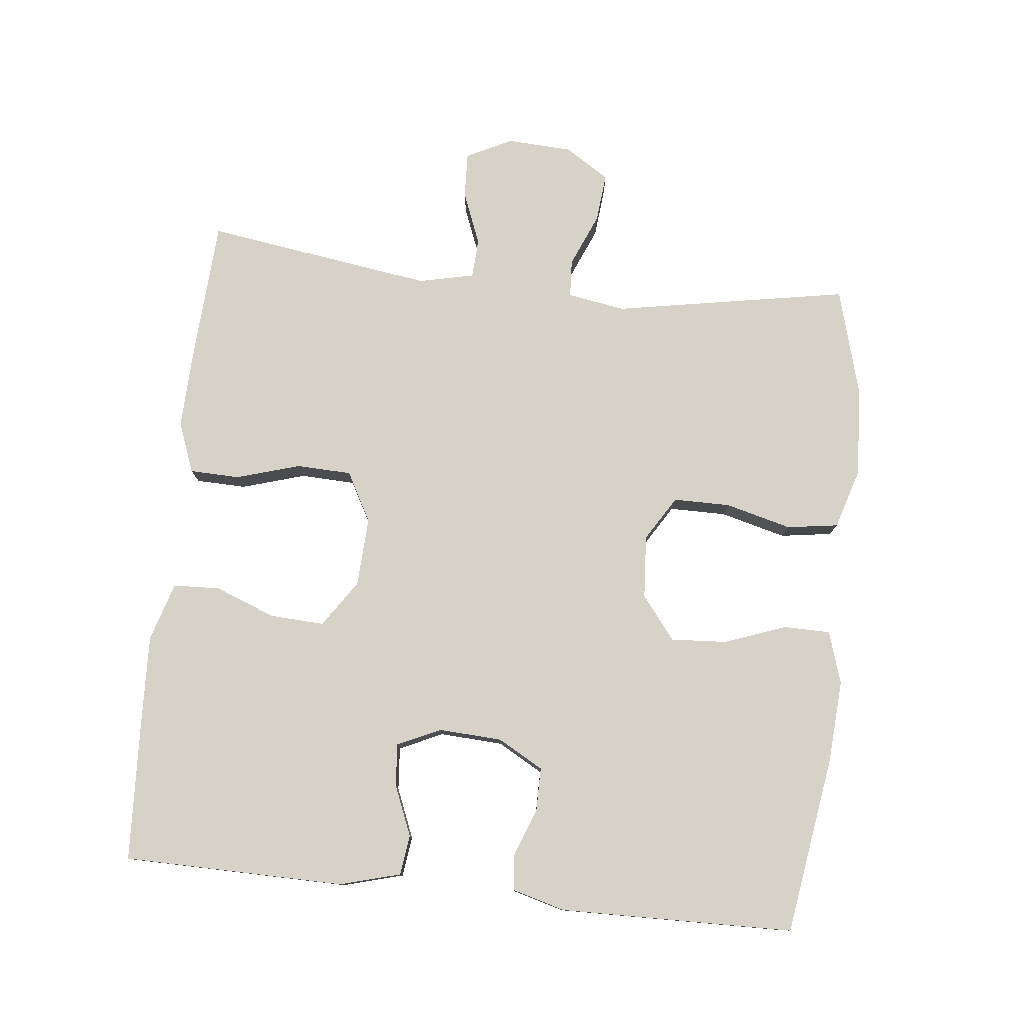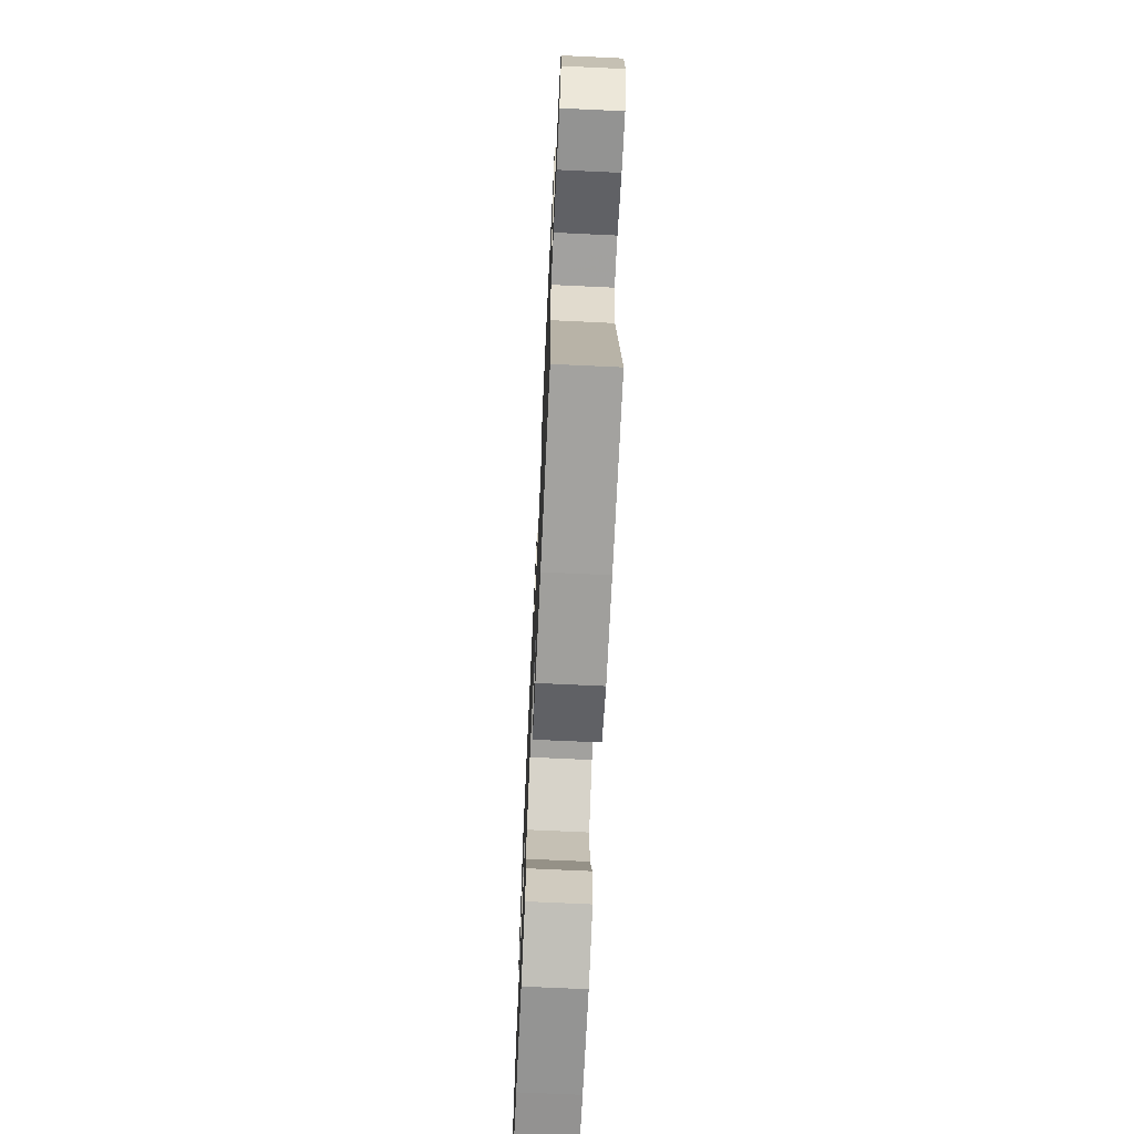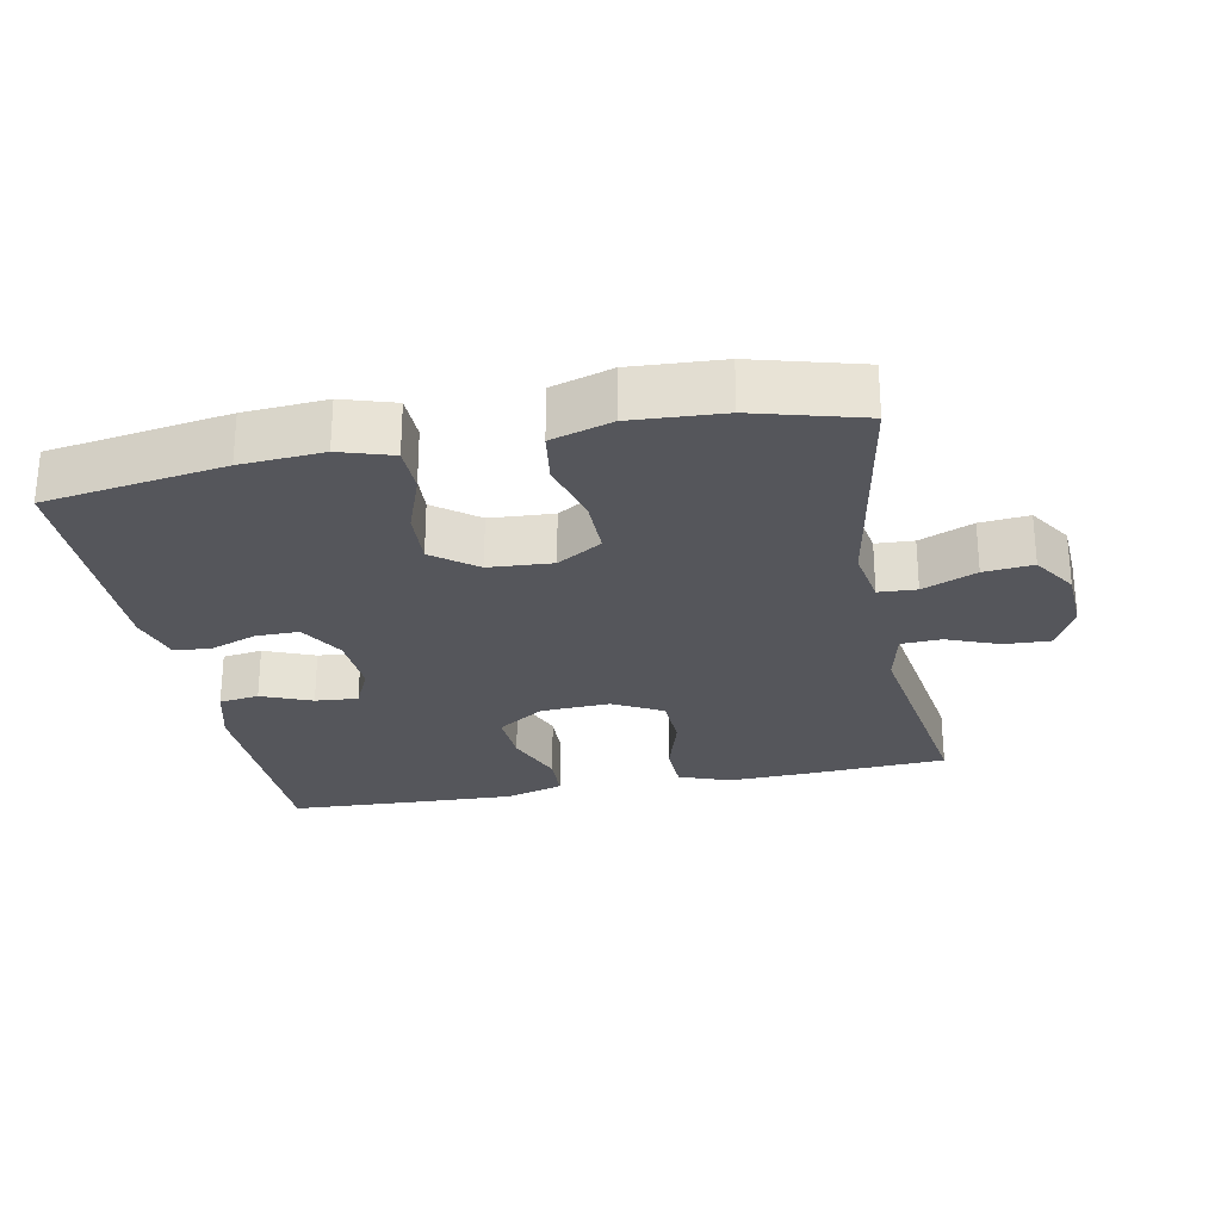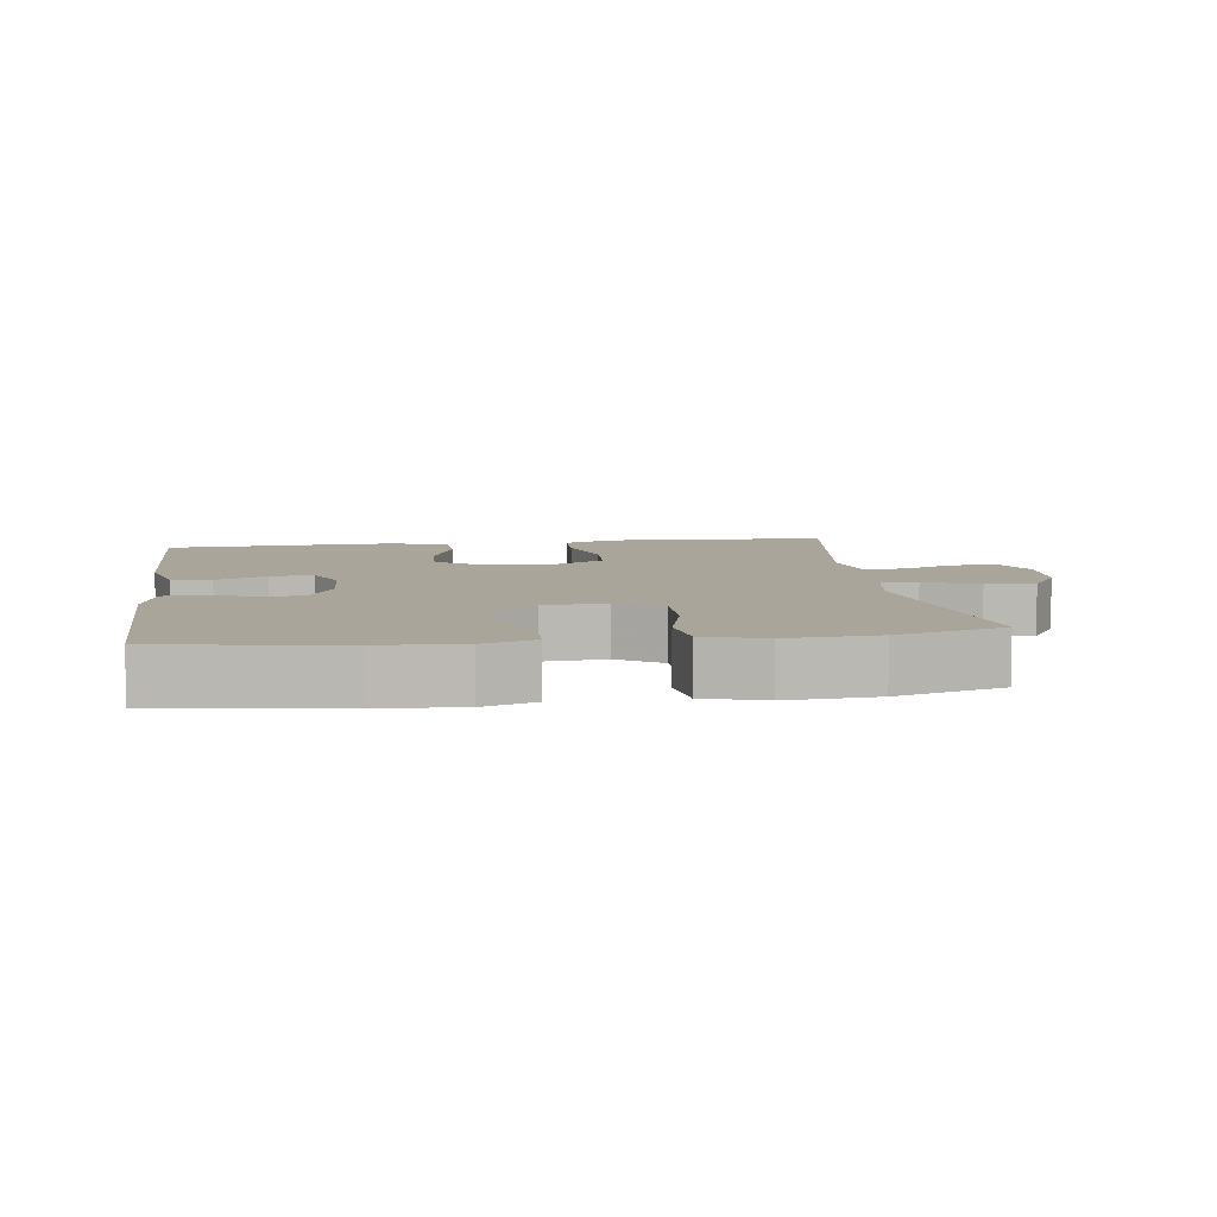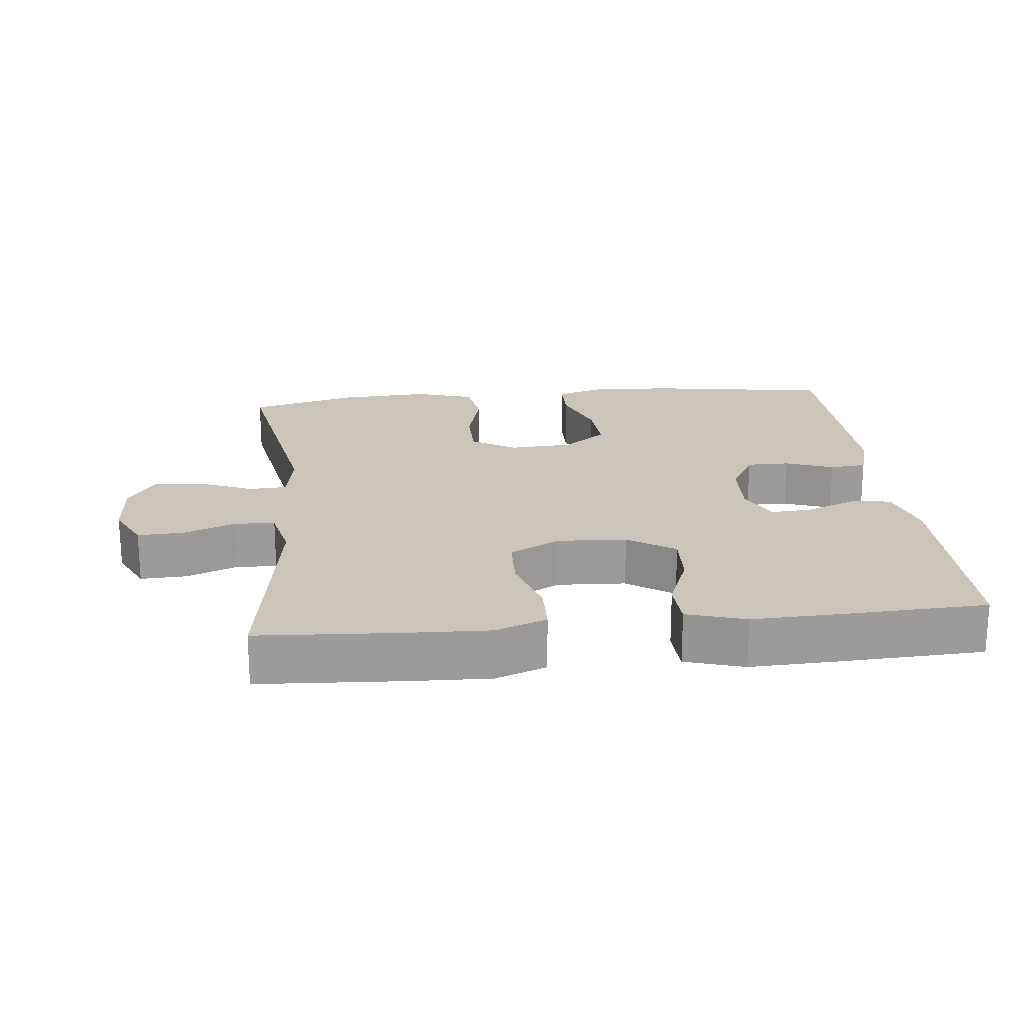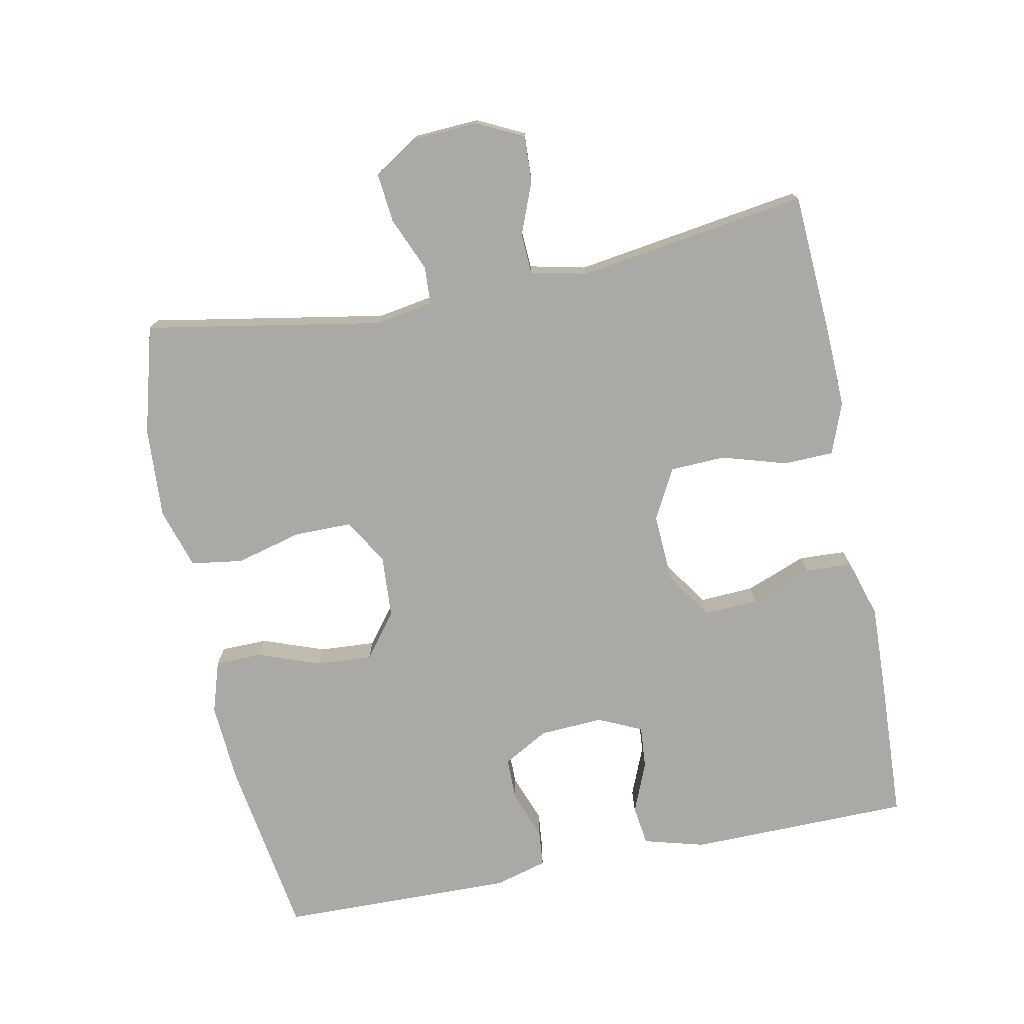
<metadata>
{"format":"obj","ext":"obj","renderer":"f3d","projection":"perspective","resolution":1024,"background":"white","views":[{"elev":78.3,"azim":-83.9,"up":"+Y"},{"elev":-69.2,"azim":87.3,"up":"+Z"},{"elev":-26.3,"azim":11.2,"up":"+Y"},{"elev":7.6,"azim":-7.8,"up":"+Y"},{"elev":20.5,"azim":174.1,"up":"+Y"},{"elev":-75.3,"azim":101.3,"up":"+Y"}]}
</metadata>
<code>
v -0.5 0.07 0.5
v -0.24 0.07 0.54
v -0.121 0.07 0.548
v -0.045 0.07 0.524
v -0.044 0.07 0.456
v -0.077 0.07 0.366
v -0.082 0.07 0.285
v -0.019 0.07 0.236
v 0.073 0.07 0.23
v 0.138 0.07 0.27
v 0.138 0.07 0.353
v 0.113 0.07 0.449
v 0.124 0.07 0.524
v 0.212 0.07 0.551
v 0.344 0.07 0.543
v 0.5 0.07 0.5
v 0.439 0.07 0.157
v 0.453 0.07 0.073
v 0.508 0.07 0.07
v 0.586 0.07 0.103
v 0.657 0.07 0.11
v 0.698 0.07 0.046
v 0.703 0.07 -0.049
v 0.67 0.07 -0.116
v 0.603 0.07 -0.113
v 0.527 0.07 -0.083
v 0.469 0.07 -0.086
v 0.451 0.07 -0.167
v 0.5 0.07 -0.5
v 0.293 0.07 -0.512
v 0.177 0.07 -0.516
v 0.103 0.07 -0.488
v 0.101 0.07 -0.415
v 0.129 0.07 -0.322
v 0.126 0.07 -0.242
v 0.054 0.07 -0.203
v -0.047 0.07 -0.208
v -0.115 0.07 -0.254
v -0.111 0.07 -0.333
v -0.077 0.07 -0.421
v -0.08 0.07 -0.489
v -0.165 0.07 -0.515
v -0.295 0.07 -0.51
v -0.5 0.07 -0.5
v -0.504 0.07 -0.178
v -0.48 0.07 -0.09
v -0.422 0.07 -0.082
v -0.349 0.07 -0.112
v -0.287 0.07 -0.117
v -0.258 0.07 -0.054
v -0.263 0.07 0.038
v -0.3 0.07 0.104
v -0.362 0.07 0.104
v -0.432 0.07 0.078
v -0.485 0.07 0.083
v -0.506 0.07 0.159
v -0.5 0 0.5
v -0.24 0 0.54
v -0.121 0 0.548
v -0.045 0 0.524
v -0.044 0 0.456
v -0.077 0 0.366
v -0.082 0 0.285
v -0.019 0 0.236
v 0.073 0 0.23
v 0.138 0 0.27
v 0.138 0 0.353
v 0.113 0 0.449
v 0.124 0 0.524
v 0.212 0 0.551
v 0.344 0 0.543
v 0.5 0 0.5
v 0.439 0 0.157
v 0.453 0 0.073
v 0.508 0 0.07
v 0.586 0 0.103
v 0.657 0 0.11
v 0.698 0 0.046
v 0.703 0 -0.049
v 0.67 0 -0.116
v 0.603 0 -0.113
v 0.527 0 -0.083
v 0.469 0 -0.086
v 0.451 0 -0.167
v 0.5 0 -0.5
v 0.293 0 -0.512
v 0.177 0 -0.516
v 0.103 0 -0.488
v 0.101 0 -0.415
v 0.129 0 -0.322
v 0.126 0 -0.242
v 0.054 0 -0.203
v -0.047 0 -0.208
v -0.115 0 -0.254
v -0.111 0 -0.333
v -0.077 0 -0.421
v -0.08 0 -0.489
v -0.165 0 -0.515
v -0.295 0 -0.51
v -0.5 0 -0.5
v -0.504 0 -0.178
v -0.48 0 -0.09
v -0.422 0 -0.082
v -0.349 0 -0.112
v -0.287 0 -0.117
v -0.258 0 -0.054
v -0.263 0 0.038
v -0.3 0 0.104
v -0.362 0 0.104
v -0.432 0 0.078
v -0.485 0 0.083
v -0.506 0 0.159
f 4 5 6
f 3 4 6
f 2 3 6
f 1 2 6
f 56 1 6
f 55 56 6
f 54 55 6
f 53 54 6
f 52 53 6 7
f 51 52 7 8
f 50 51 8 9
f 49 50 9 10
f 46 47 48
f 45 46 48
f 44 45 48
f 43 44 48
f 42 43 48
f 41 42 48
f 40 41 48
f 39 40 48
f 38 39 48 49
f 37 38 49 10
f 32 33 34
f 31 32 34
f 30 31 34
f 29 30 34
f 28 29 34
f 27 28 34 35
f 24 25 26
f 23 24 26
f 22 23 26
f 21 22 26
f 20 21 26
f 19 20 26
f 18 19 26 27
f 27 35 36
f 18 27 36
f 17 18 36
f 15 16 17
f 14 15 17
f 13 14 17
f 12 13 17
f 11 12 17
f 17 36 37 10
f 10 11 17
f 62 61 60
f 62 60 59
f 62 59 58
f 62 58 57
f 62 57 112
f 62 112 111
f 62 111 110
f 62 110 109
f 63 62 109 108
f 64 63 108 107
f 65 64 107 106
f 66 65 106 105
f 104 103 102
f 104 102 101
f 104 101 100
f 104 100 99
f 104 99 98
f 104 98 97
f 104 97 96
f 104 96 95
f 105 104 95 94
f 66 105 94 93
f 90 89 88
f 90 88 87
f 90 87 86
f 90 86 85
f 90 85 84
f 91 90 84 83
f 82 81 80
f 82 80 79
f 82 79 78
f 82 78 77
f 82 77 76
f 82 76 75
f 83 82 75 74
f 92 91 83
f 92 83 74
f 92 74 73
f 73 72 71
f 73 71 70
f 73 70 69
f 73 69 68
f 73 68 67
f 66 93 92 73
f 73 67 66
f 1 57 58 2
f 2 58 59 3
f 3 59 60 4
f 4 60 61 5
f 5 61 62 6
f 6 62 63 7
f 7 63 64 8
f 8 64 65 9
f 9 65 66 10
f 10 66 67 11
f 11 67 68 12
f 12 68 69 13
f 13 69 70 14
f 14 70 71 15
f 15 71 72 16
f 16 72 73 17
f 17 73 74 18
f 18 74 75 19
f 19 75 76 20
f 20 76 77 21
f 21 77 78 22
f 22 78 79 23
f 23 79 80 24
f 24 80 81 25
f 25 81 82 26
f 26 82 83 27
f 27 83 84 28
f 28 84 85 29
f 29 85 86 30
f 30 86 87 31
f 31 87 88 32
f 32 88 89 33
f 33 89 90 34
f 34 90 91 35
f 35 91 92 36
f 36 92 93 37
f 37 93 94 38
f 38 94 95 39
f 39 95 96 40
f 40 96 97 41
f 41 97 98 42
f 42 98 99 43
f 43 99 100 44
f 44 100 101 45
f 45 101 102 46
f 46 102 103 47
f 47 103 104 48
f 48 104 105 49
f 49 105 106 50
f 50 106 107 51
f 51 107 108 52
f 52 108 109 53
f 53 109 110 54
f 54 110 111 55
f 55 111 112 56
f 56 112 57 1

</code>
